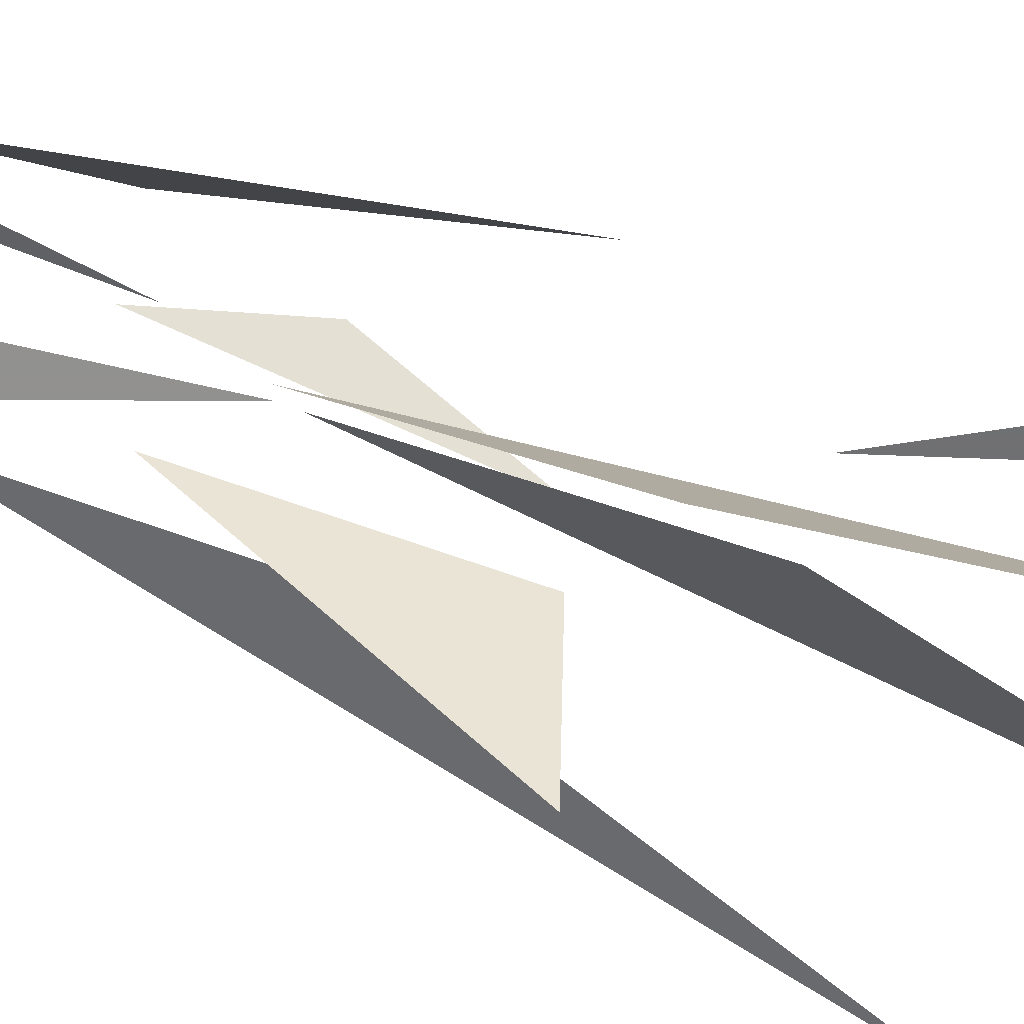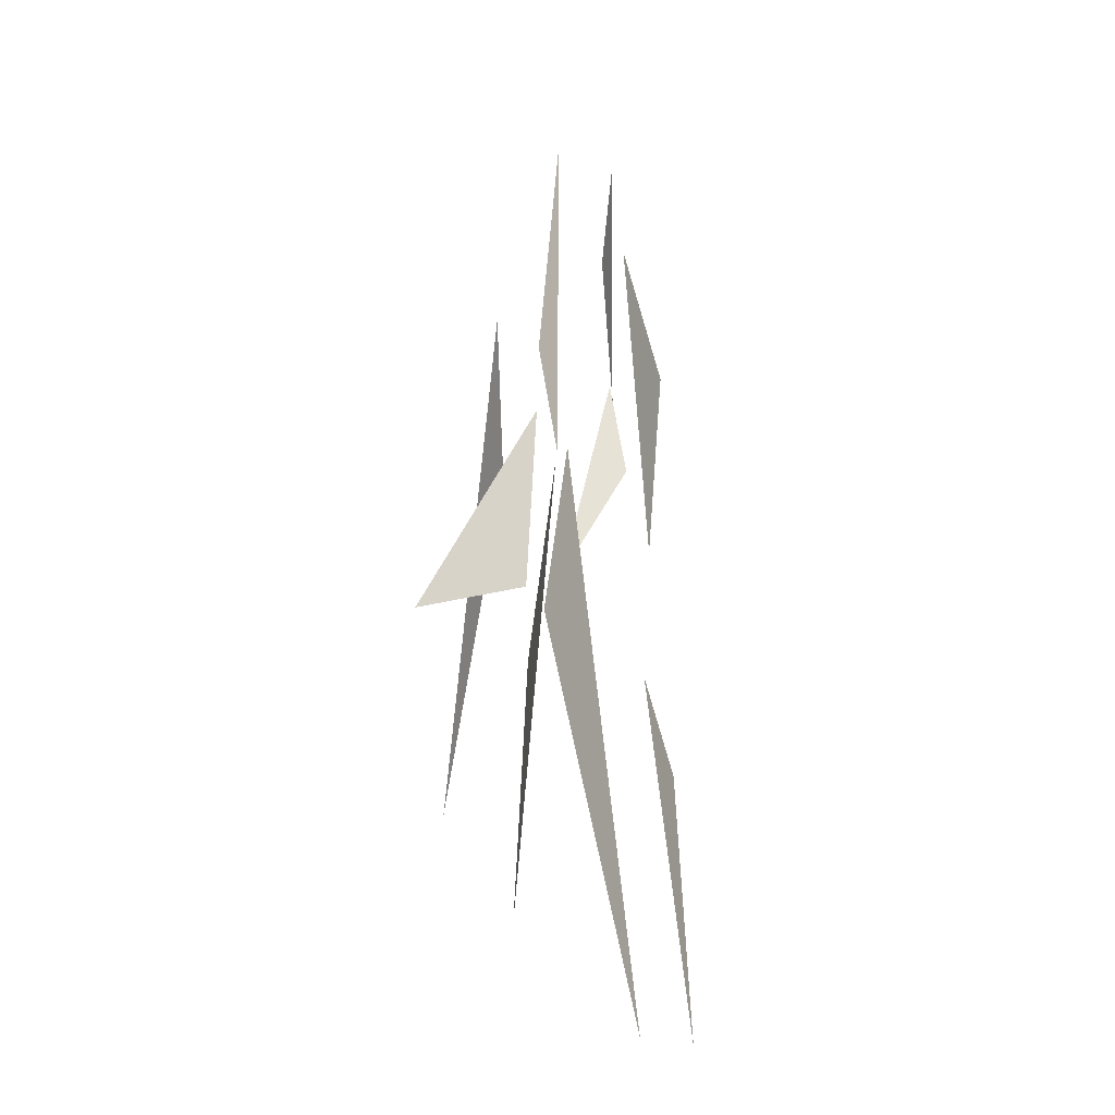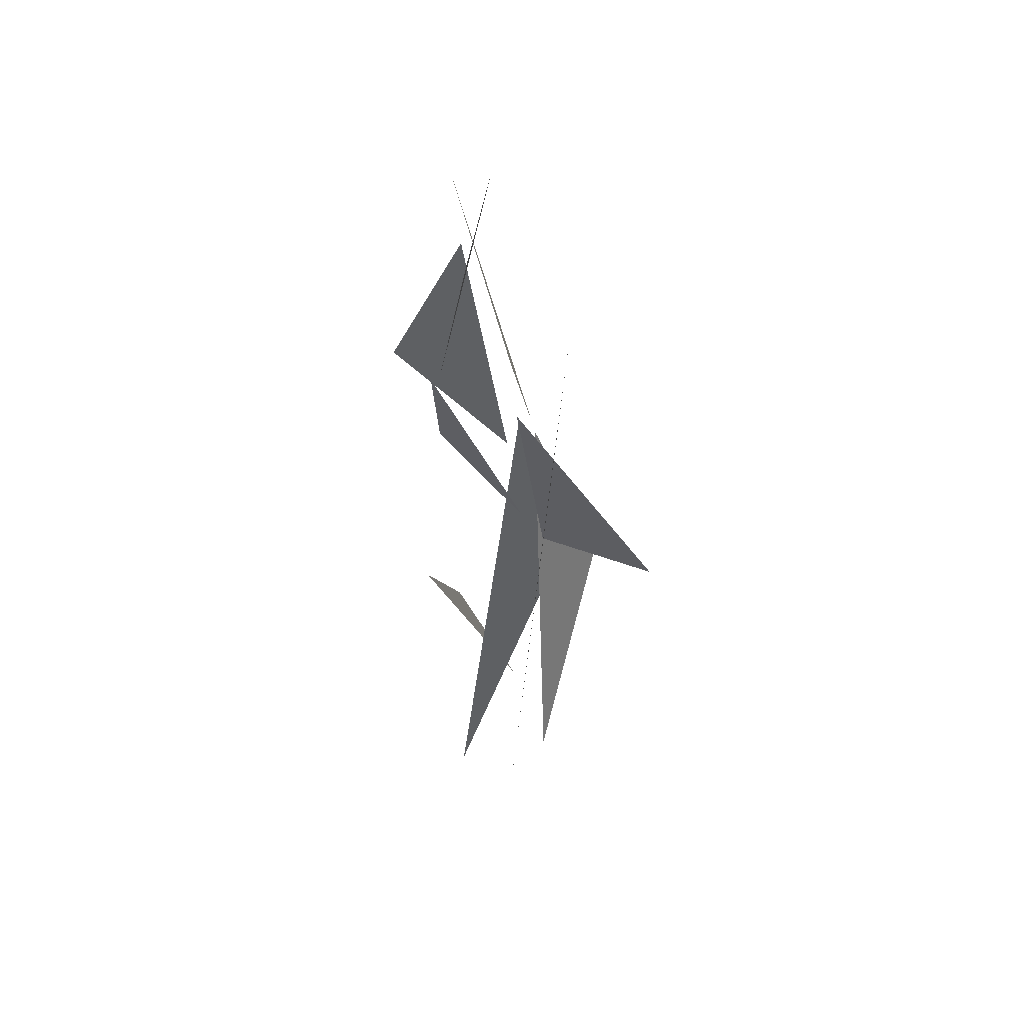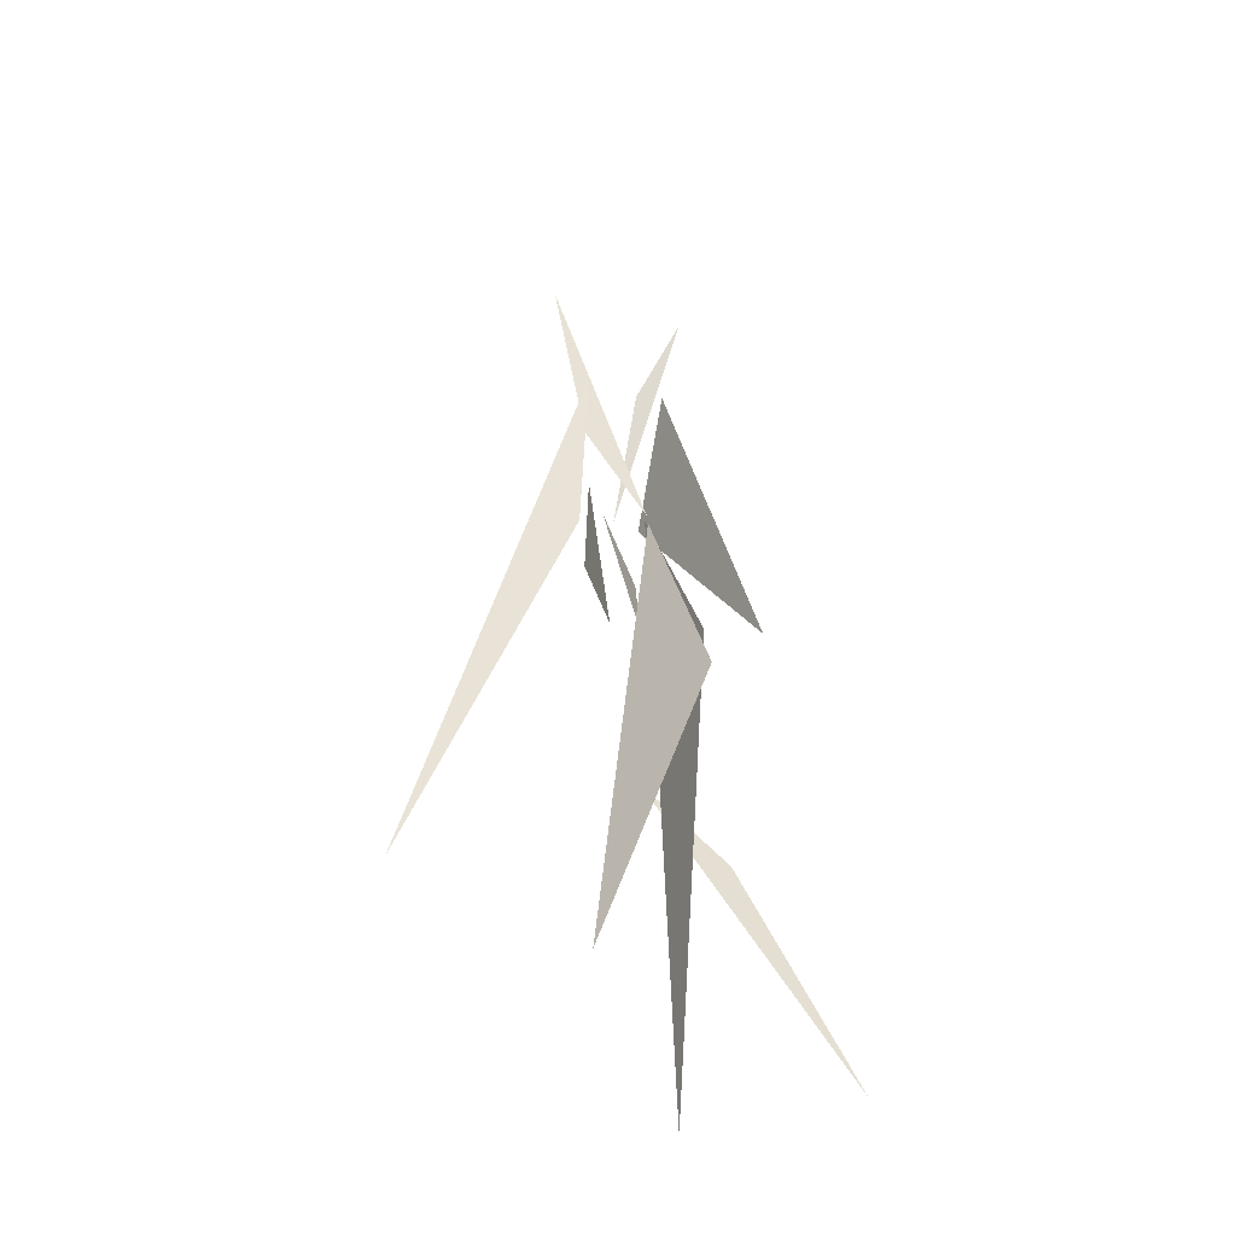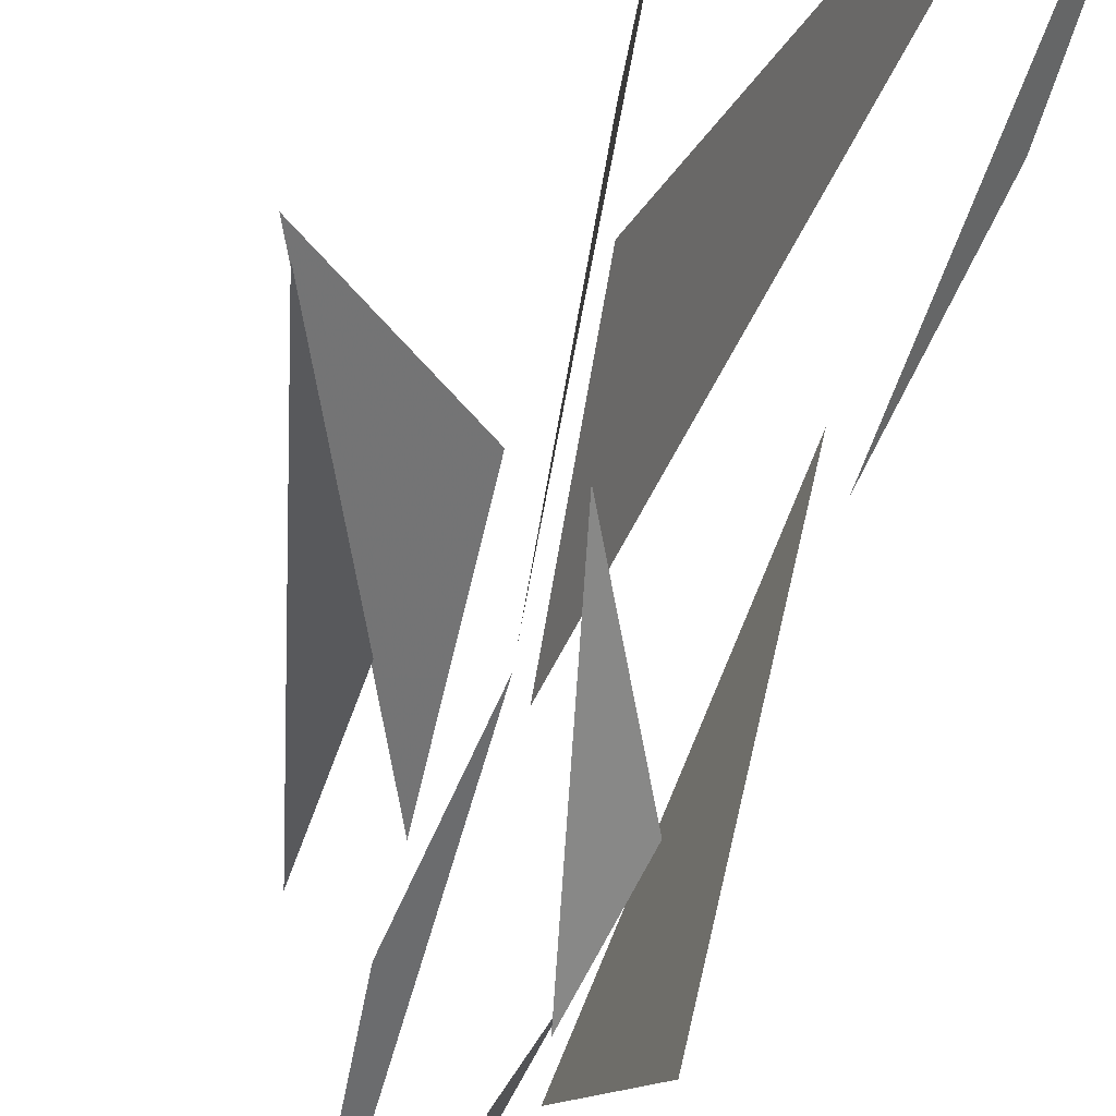
<metadata>
{"format":"obj","ext":"obj","renderer":"f3d","projection":"perspective","resolution":1024,"background":"white","views":[{"elev":79.4,"azim":109.1,"up":"+Y"},{"elev":-9.9,"azim":-169.6,"up":"+Z"},{"elev":42.0,"azim":49.6,"up":"+Z"},{"elev":-37.1,"azim":138.6,"up":"+Z"},{"elev":-43.2,"azim":166.8,"up":"+Y"}]}
</metadata>
<code>
v -3.069 -0.9767 -46.59
v -1.971 -2.317 -41.43
v -0.1359 2.588 -52.78
f 1 2 3
v 6.704 6.545 -54.9
v 1.753 2.584 -53.34
v 1.559 0.7391 -43.39
f 4 5 6
v -0.02459 3.272 -46.25
v 1.529 0.3646 -39.75
v 1.017 -2.99 -26.86
f 7 8 9
v -5.189 5.76 -52.28
v -4.777 -2.636 -41.06
v -3.279 1.004 -34.85
f 10 11 12
v -7.434 8.271 -76.29
v -3.864 -1.665 -57.75
v -5.89 2.323 -63.31
f 13 14 15
v 3.139 1.926 -47.42
v 7.996 -5.299 -64.82
v 3.341 2.745 -38.8
f 16 17 18
v 0.02741 3.415 -46.87
v 0.5523 8.066 -57.96
v 2.418 2.329 -70.53
f 19 20 21
v -0.4653 2.637 -45.95
v -3.845 0.7012 -76.45
v -0.0547 7.012 -55.25
f 22 23 24
v -2.216 -1.717 -42.43
v -1.996 0.3667 -35.12
v -2.922 2.852 -31.03
f 25 26 27

</code>
